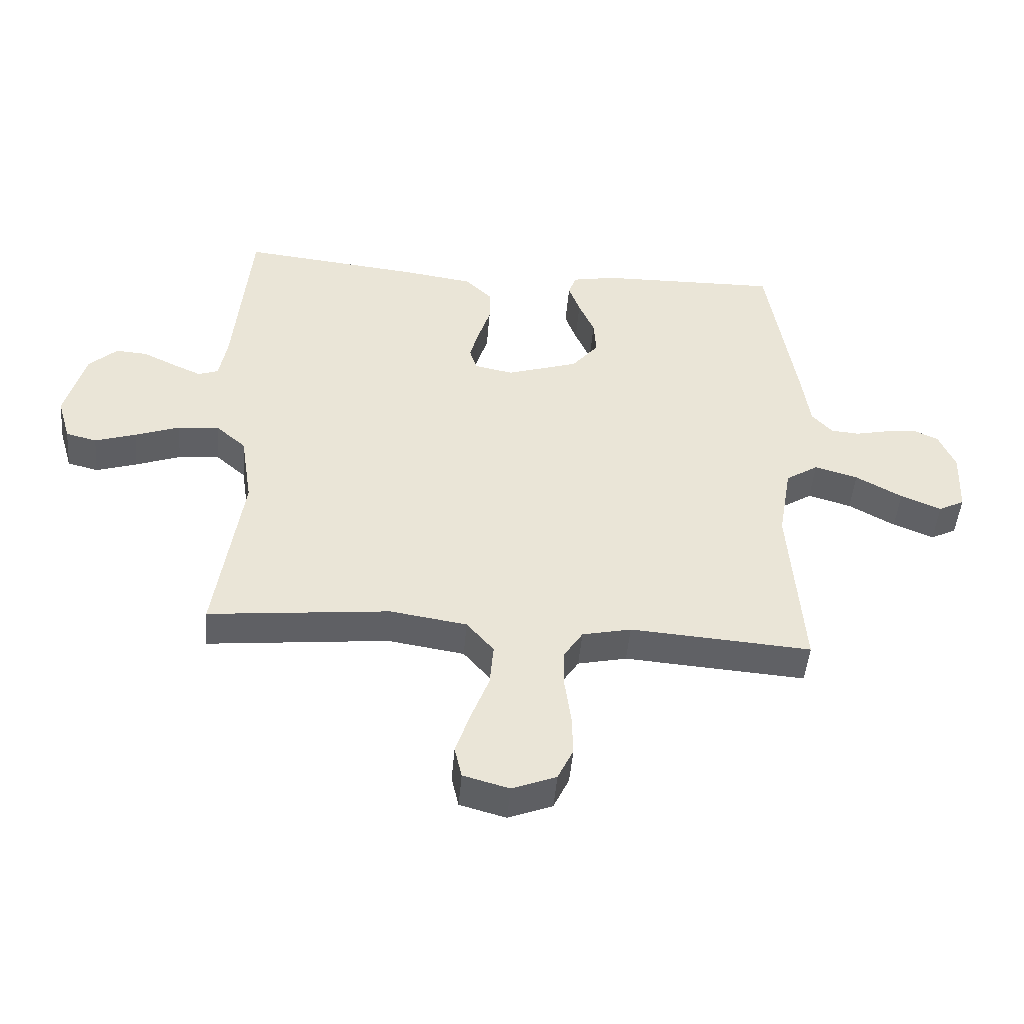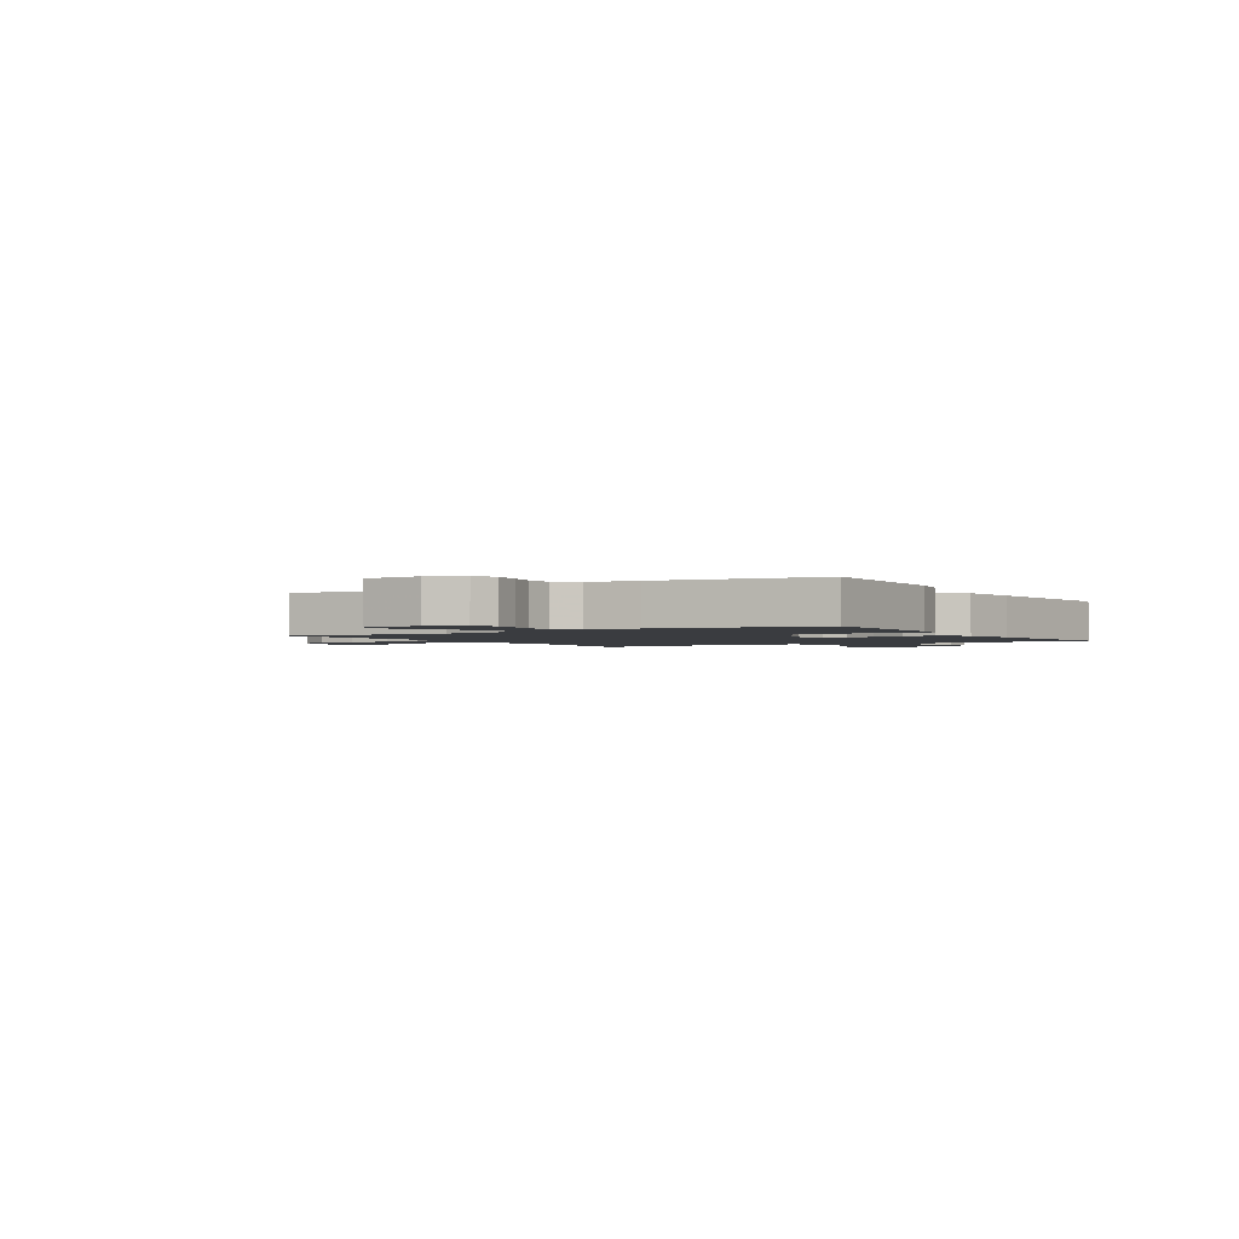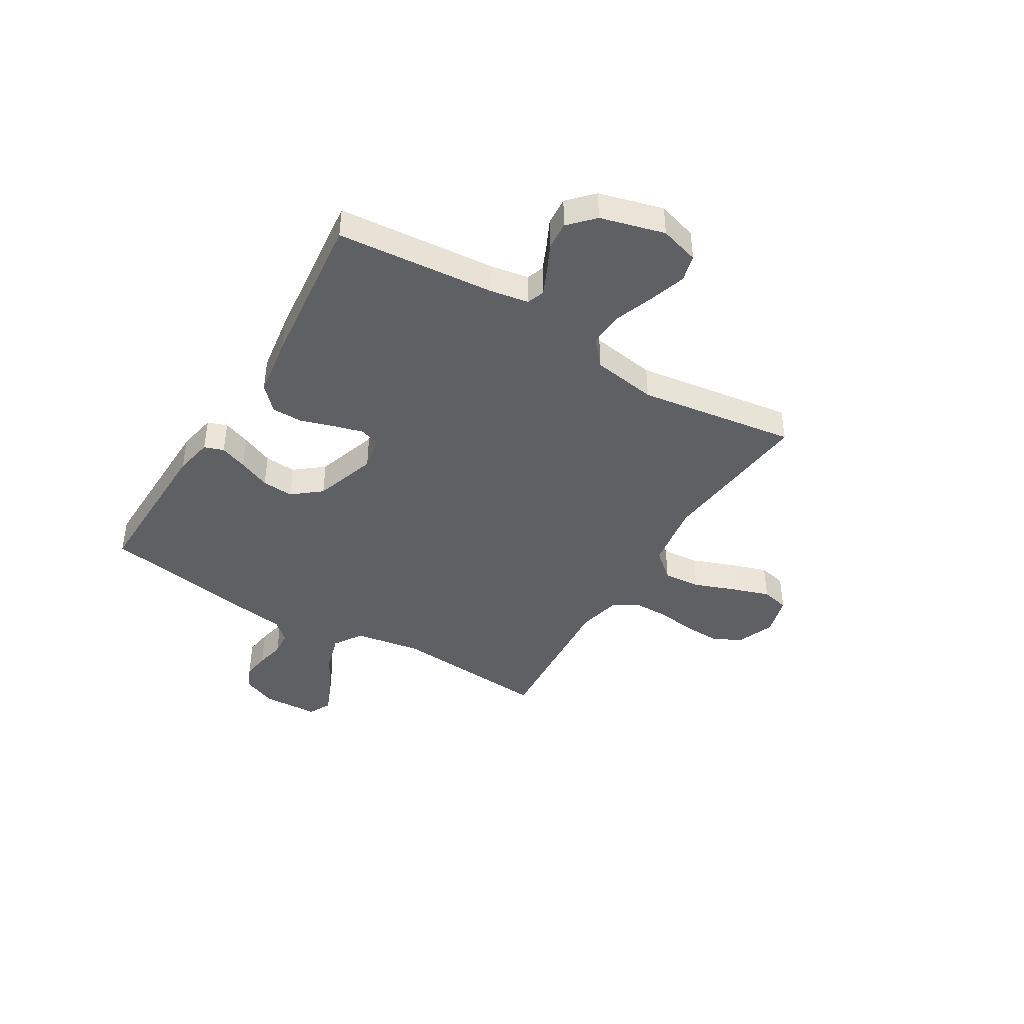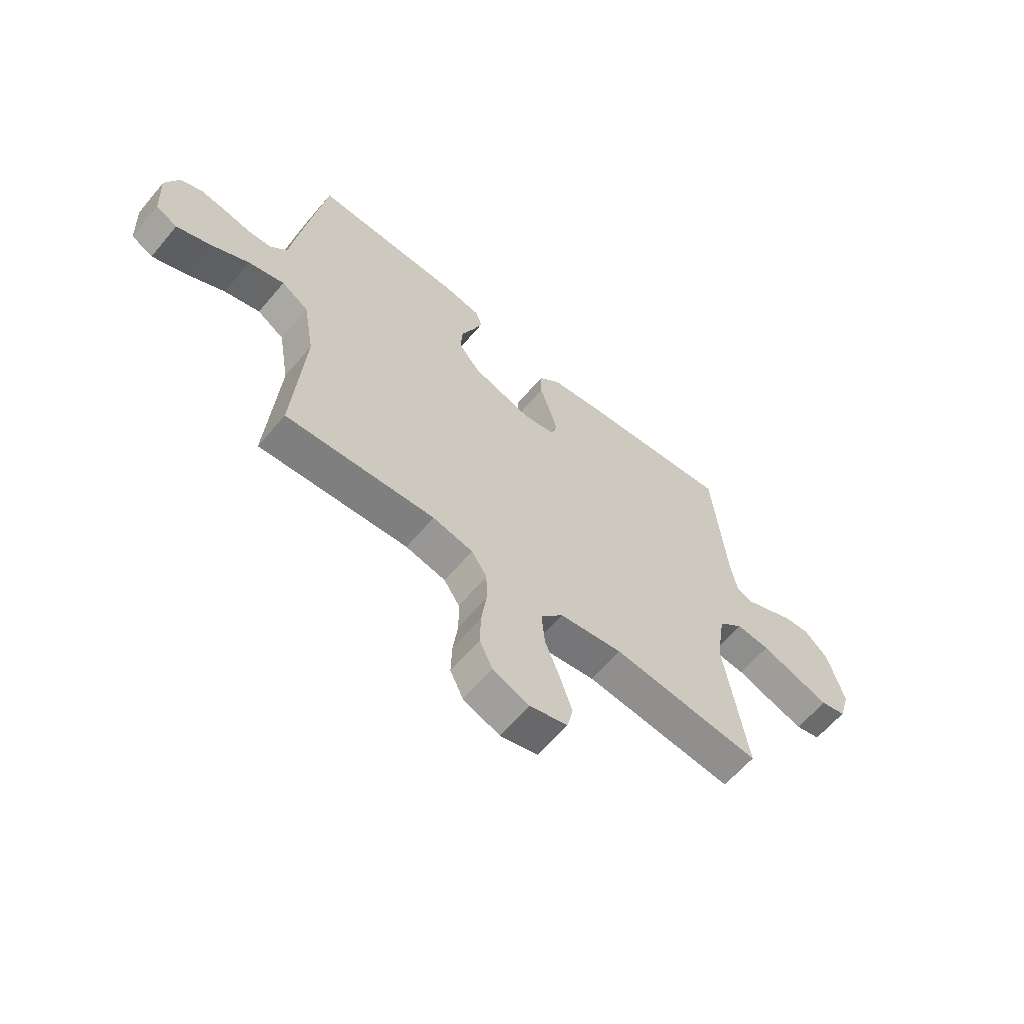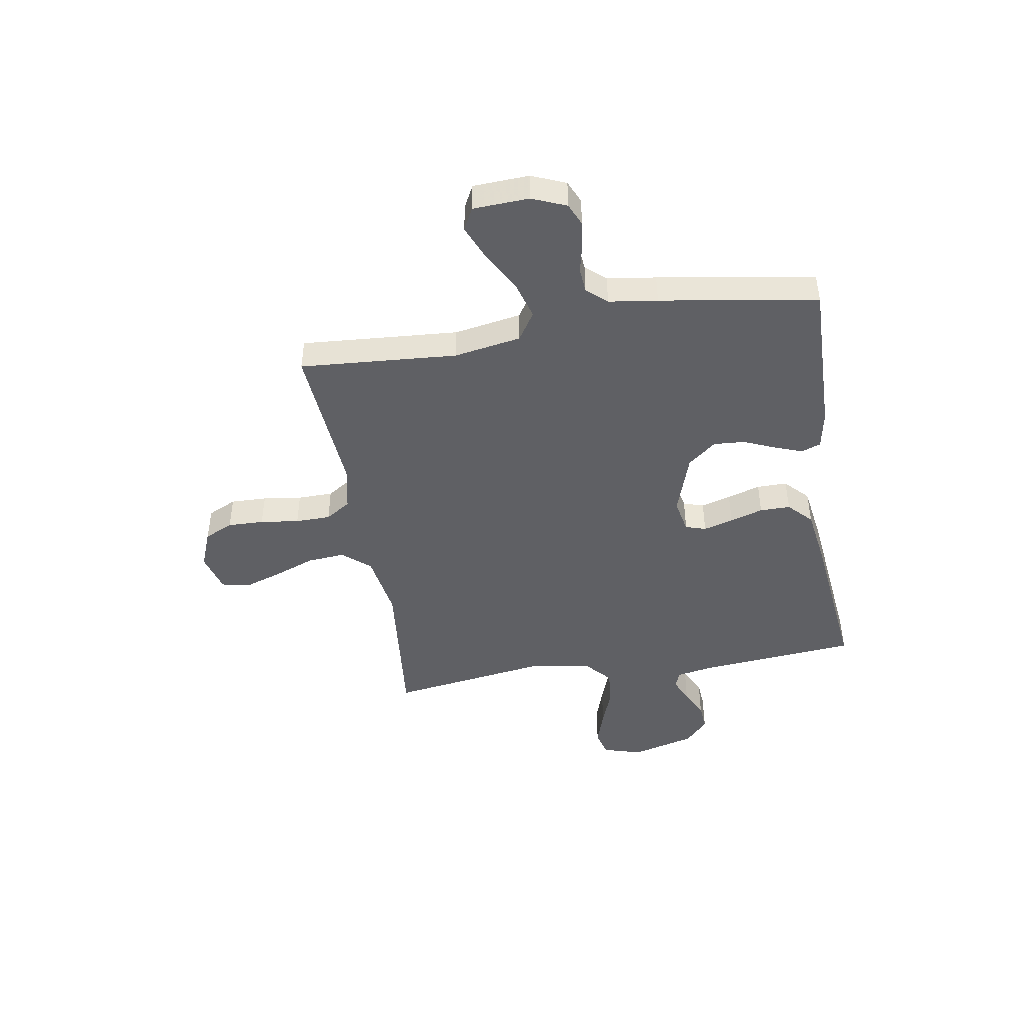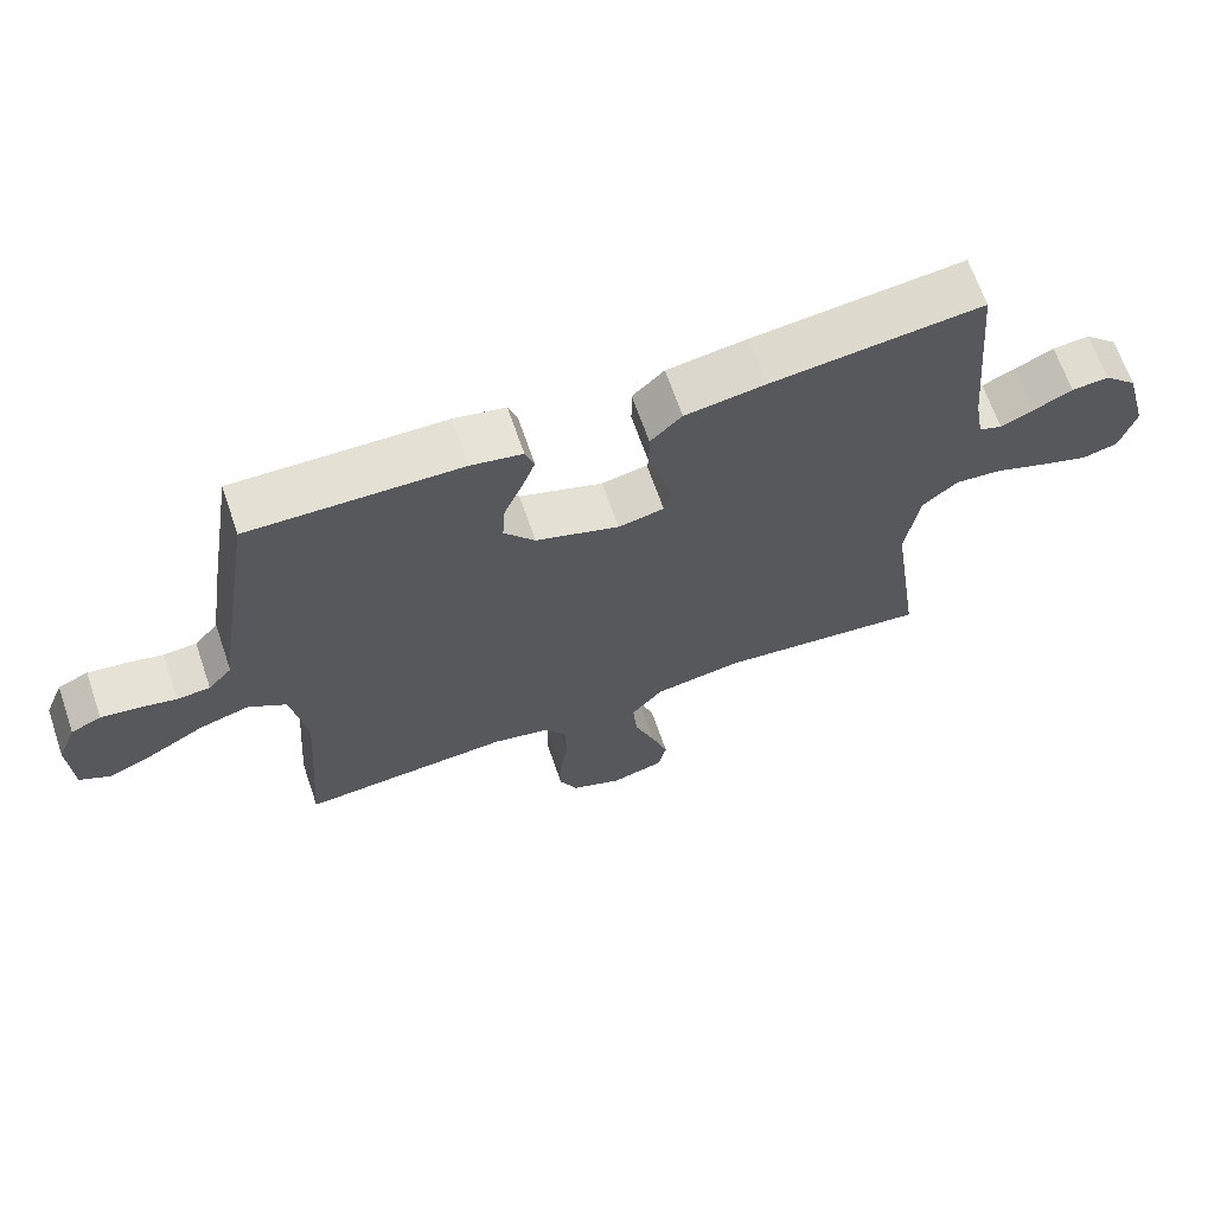
<metadata>
{"format":"obj","ext":"obj","renderer":"f3d","projection":"perspective","resolution":1024,"background":"white","views":[{"elev":-47.5,"azim":175.2,"up":"+Z"},{"elev":-1.9,"azim":-58.6,"up":"+Y"},{"elev":-42.3,"azim":58.8,"up":"+Y"},{"elev":-62.2,"azim":-40.1,"up":"+Z"},{"elev":-45.0,"azim":-80.5,"up":"+Y"},{"elev":66.4,"azim":-19.0,"up":"+Z"}]}
</metadata>
<code>
v 0.5 0.07 -0.5
v 0.2 0.07 -0.469
v 0.073 0.07 -0.489
v 0.028 0.07 -0.542
v 0.034 0.07 -0.613
v 0.064 0.07 -0.692
v 0.088 0.07 -0.764
v 0.076 0.07 -0.817
v 0 0.07 -0.838
v -0.073 0.07 -0.809
v -0.099 0.07 -0.754
v -0.097 0.07 -0.685
v -0.087 0.07 -0.611
v -0.088 0.07 -0.544
v -0.119 0.07 -0.496
v -0.2 0.07 -0.478
v -0.5 0.07 -0.5
v -0.478 0.07 -0.2
v -0.5 0.07 -0.072
v -0.554 0.07 -0.037
v -0.626 0.07 -0.058
v -0.703 0.07 -0.101
v -0.77 0.07 -0.129
v -0.813 0.07 -0.107
v -0.818 0.07 0
v -0.791 0.07 0.065
v -0.748 0.07 0.084
v -0.696 0.07 0.077
v -0.642 0.07 0.065
v -0.595 0.07 0.069
v -0.561 0.07 0.107
v -0.548 0.07 0.2
v -0.5 0.07 0.5
v -0.2 0.07 0.494
v -0.127 0.07 0.48
v -0.114 0.07 0.443
v -0.133 0.07 0.391
v -0.159 0.07 0.33
v -0.163 0.07 0.27
v -0.119 0.07 0.216
v 0 0.07 0.177
v 0.065 0.07 0.19
v 0.077 0.07 0.229
v 0.061 0.07 0.286
v 0.041 0.07 0.349
v 0.041 0.07 0.407
v 0.086 0.07 0.45
v 0.2 0.07 0.467
v 0.5 0.07 0.5
v 0.527 0.07 0.2
v 0.54 0.07 0.126
v 0.573 0.07 0.114
v 0.62 0.07 0.135
v 0.675 0.07 0.162
v 0.728 0.07 0.166
v 0.775 0.07 0.122
v 0.808 0.07 0
v 0.786 0.07 -0.075
v 0.735 0.07 -0.088
v 0.667 0.07 -0.066
v 0.593 0.07 -0.039
v 0.525 0.07 -0.033
v 0.475 0.07 -0.077
v 0.456 0.07 -0.2
v 0.5 0 -0.5
v 0.2 0 -0.469
v 0.073 0 -0.489
v 0.028 0 -0.542
v 0.034 0 -0.613
v 0.064 0 -0.692
v 0.088 0 -0.764
v 0.076 0 -0.817
v 0 0 -0.838
v -0.073 0 -0.809
v -0.099 0 -0.754
v -0.097 0 -0.685
v -0.087 0 -0.611
v -0.088 0 -0.544
v -0.119 0 -0.496
v -0.2 0 -0.478
v -0.5 0 -0.5
v -0.478 0 -0.2
v -0.5 0 -0.072
v -0.554 0 -0.037
v -0.626 0 -0.058
v -0.703 0 -0.101
v -0.77 0 -0.129
v -0.813 0 -0.107
v -0.818 0 0
v -0.791 0 0.065
v -0.748 0 0.084
v -0.696 0 0.077
v -0.642 0 0.065
v -0.595 0 0.069
v -0.561 0 0.107
v -0.548 0 0.2
v -0.5 0 0.5
v -0.2 0 0.494
v -0.127 0 0.48
v -0.114 0 0.443
v -0.133 0 0.391
v -0.159 0 0.33
v -0.163 0 0.27
v -0.119 0 0.216
v 0 0 0.177
v 0.065 0 0.19
v 0.077 0 0.229
v 0.061 0 0.286
v 0.041 0 0.349
v 0.041 0 0.407
v 0.086 0 0.45
v 0.2 0 0.467
v 0.5 0 0.5
v 0.527 0 0.2
v 0.54 0 0.126
v 0.573 0 0.114
v 0.62 0 0.135
v 0.675 0 0.162
v 0.728 0 0.166
v 0.775 0 0.122
v 0.808 0 0
v 0.786 0 -0.075
v 0.735 0 -0.088
v 0.667 0 -0.066
v 0.593 0 -0.039
v 0.525 0 -0.033
v 0.475 0 -0.077
v 0.456 0 -0.2
f 59 60 61
f 58 59 61
f 57 58 61
f 56 57 61
f 55 56 61
f 54 55 61
f 53 54 61
f 52 53 61 62
f 51 52 62 63
f 48 49 50
f 47 48 50
f 46 47 50
f 45 46 50
f 44 45 50
f 50 51 63
f 44 50 63
f 43 44 63
f 36 37 38
f 35 36 38
f 34 35 38
f 33 34 38
f 32 33 38
f 31 32 38
f 30 31 38 39
f 27 28 29
f 26 27 29
f 25 26 29
f 24 25 29
f 23 24 29
f 22 23 29
f 21 22 29
f 20 21 29 30
f 30 39 40
f 20 30 40
f 19 20 40
f 16 17 18
f 19 40 41
f 18 19 41
f 16 18 41
f 15 16 41
f 11 12 13
f 10 11 13
f 9 10 13
f 8 9 13
f 7 8 13
f 6 7 13
f 5 6 13
f 4 5 13 14
f 64 1 2
f 64 2 3
f 63 64 3
f 43 63 3
f 42 43 3
f 15 41 42
f 14 15 42
f 4 14 42
f 3 4 42
f 125 124 123
f 125 123 122
f 125 122 121
f 125 121 120
f 125 120 119
f 125 119 118
f 125 118 117
f 126 125 117 116
f 127 126 116 115
f 114 113 112
f 114 112 111
f 114 111 110
f 114 110 109
f 114 109 108
f 127 115 114
f 127 114 108
f 127 108 107
f 102 101 100
f 102 100 99
f 102 99 98
f 102 98 97
f 102 97 96
f 102 96 95
f 103 102 95 94
f 93 92 91
f 93 91 90
f 93 90 89
f 93 89 88
f 93 88 87
f 93 87 86
f 93 86 85
f 94 93 85 84
f 104 103 94
f 104 94 84
f 104 84 83
f 82 81 80
f 105 104 83
f 105 83 82
f 105 82 80
f 105 80 79
f 77 76 75
f 77 75 74
f 77 74 73
f 77 73 72
f 77 72 71
f 77 71 70
f 77 70 69
f 78 77 69 68
f 66 65 128
f 67 66 128
f 67 128 127
f 67 127 107
f 67 107 106
f 106 105 79
f 106 79 78
f 106 78 68
f 106 68 67
f 1 65 66 2
f 2 66 67 3
f 3 67 68 4
f 4 68 69 5
f 5 69 70 6
f 6 70 71 7
f 7 71 72 8
f 8 72 73 9
f 9 73 74 10
f 10 74 75 11
f 11 75 76 12
f 12 76 77 13
f 13 77 78 14
f 14 78 79 15
f 15 79 80 16
f 16 80 81 17
f 17 81 82 18
f 18 82 83 19
f 19 83 84 20
f 20 84 85 21
f 21 85 86 22
f 22 86 87 23
f 23 87 88 24
f 24 88 89 25
f 25 89 90 26
f 26 90 91 27
f 27 91 92 28
f 28 92 93 29
f 29 93 94 30
f 30 94 95 31
f 31 95 96 32
f 32 96 97 33
f 33 97 98 34
f 34 98 99 35
f 35 99 100 36
f 36 100 101 37
f 37 101 102 38
f 38 102 103 39
f 39 103 104 40
f 40 104 105 41
f 41 105 106 42
f 42 106 107 43
f 43 107 108 44
f 44 108 109 45
f 45 109 110 46
f 46 110 111 47
f 47 111 112 48
f 48 112 113 49
f 49 113 114 50
f 50 114 115 51
f 51 115 116 52
f 52 116 117 53
f 53 117 118 54
f 54 118 119 55
f 55 119 120 56
f 56 120 121 57
f 57 121 122 58
f 58 122 123 59
f 59 123 124 60
f 60 124 125 61
f 61 125 126 62
f 62 126 127 63
f 63 127 128 64
f 64 128 65 1

</code>
